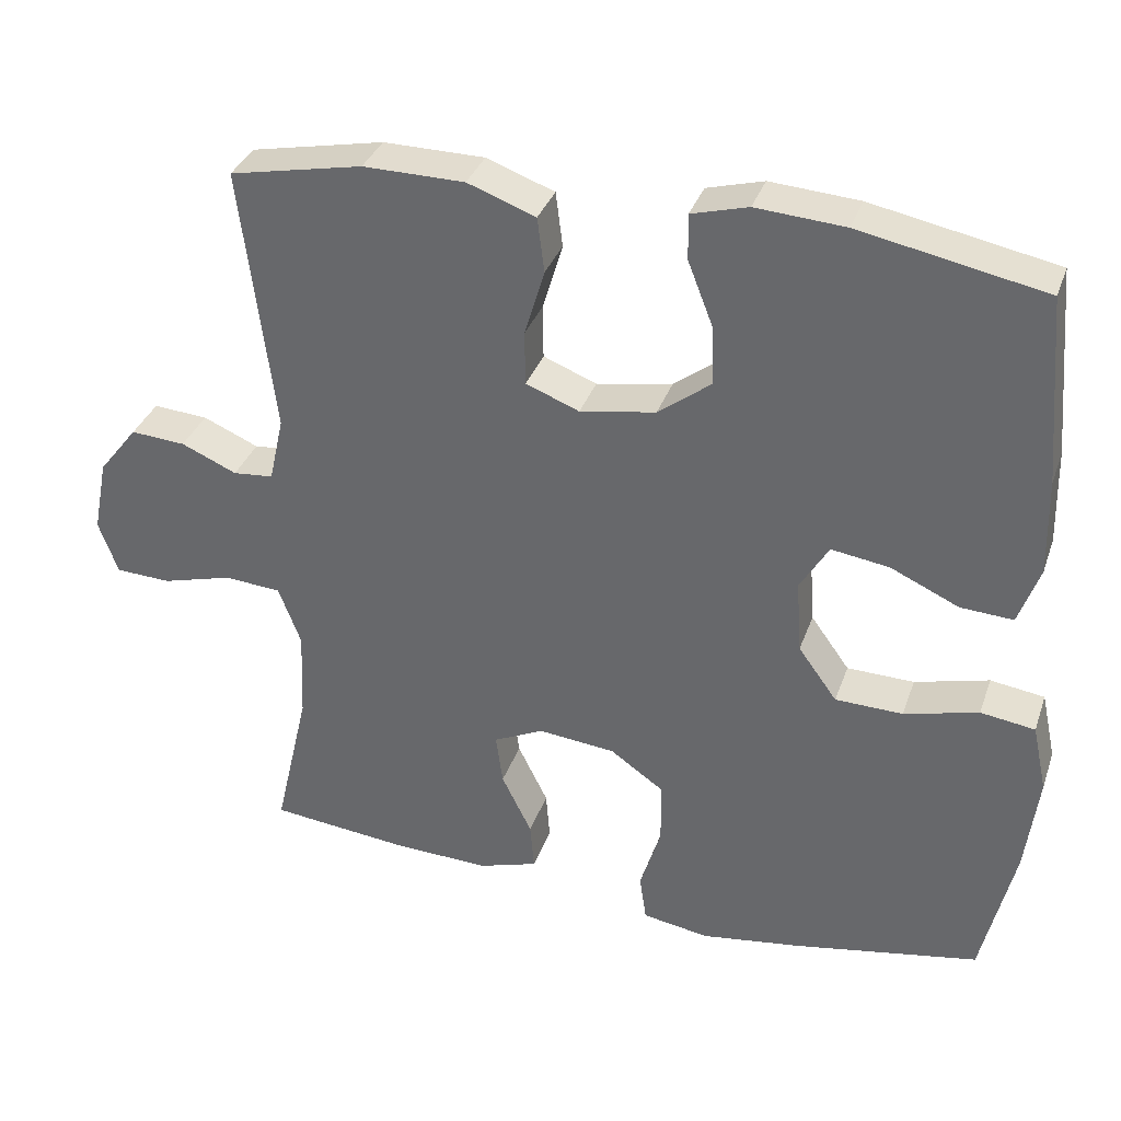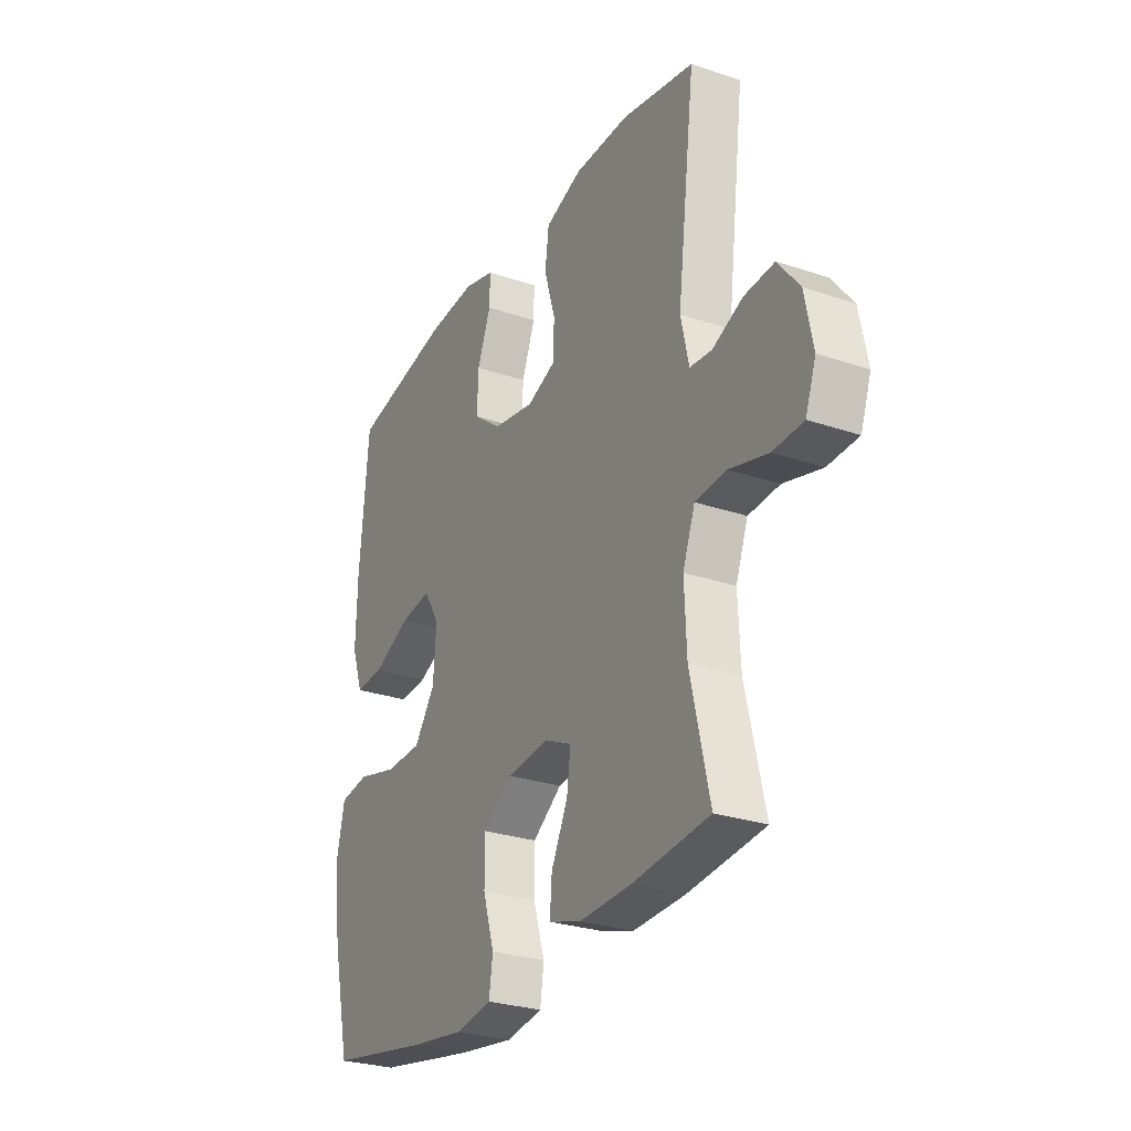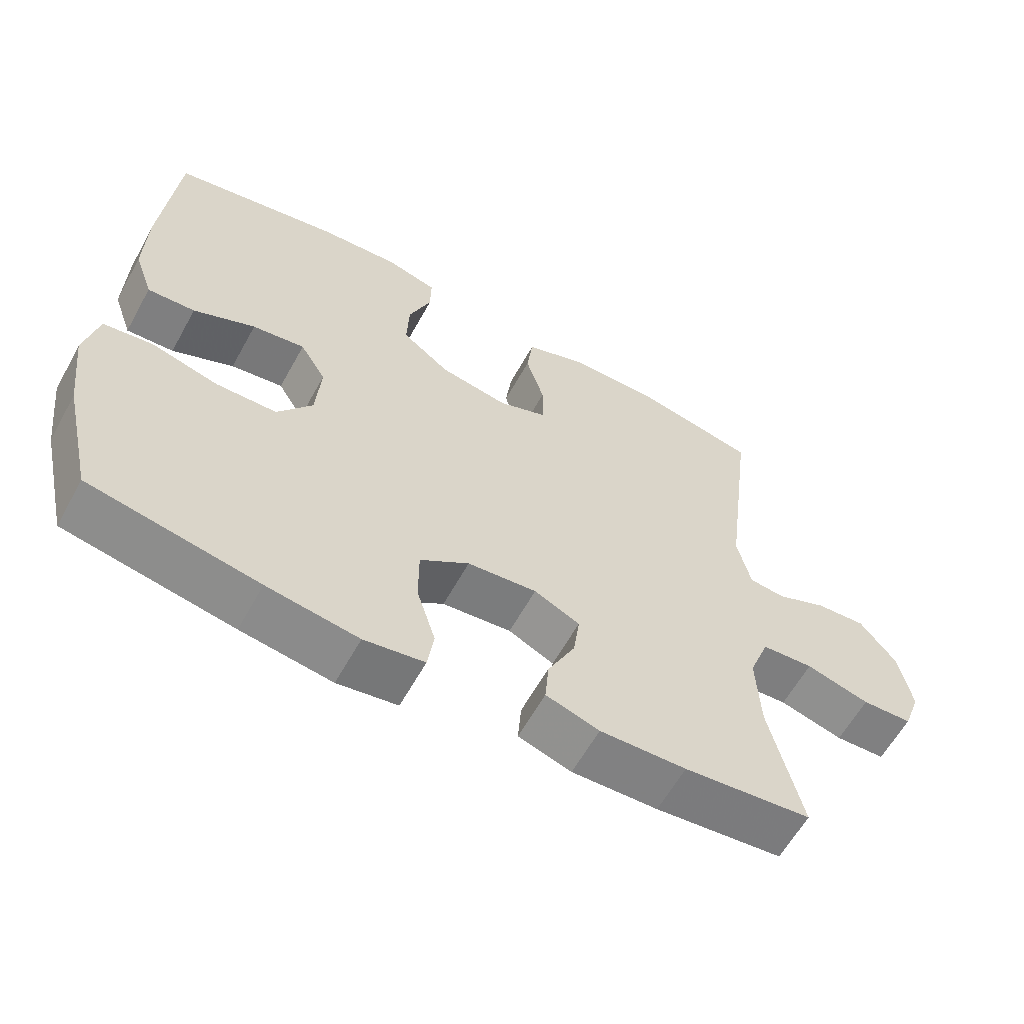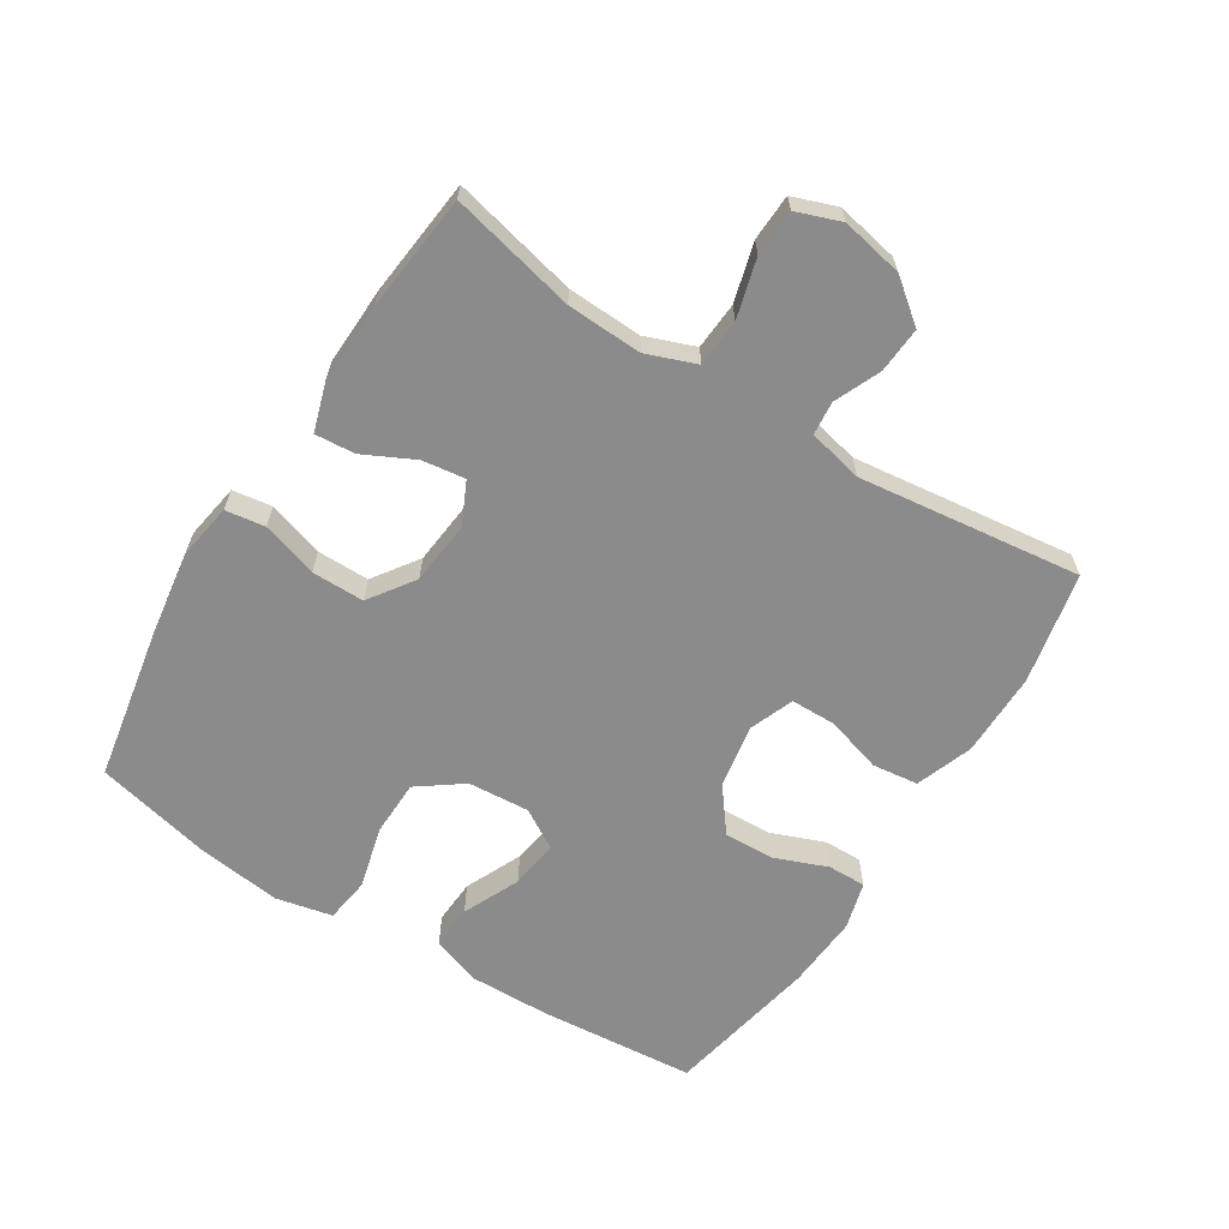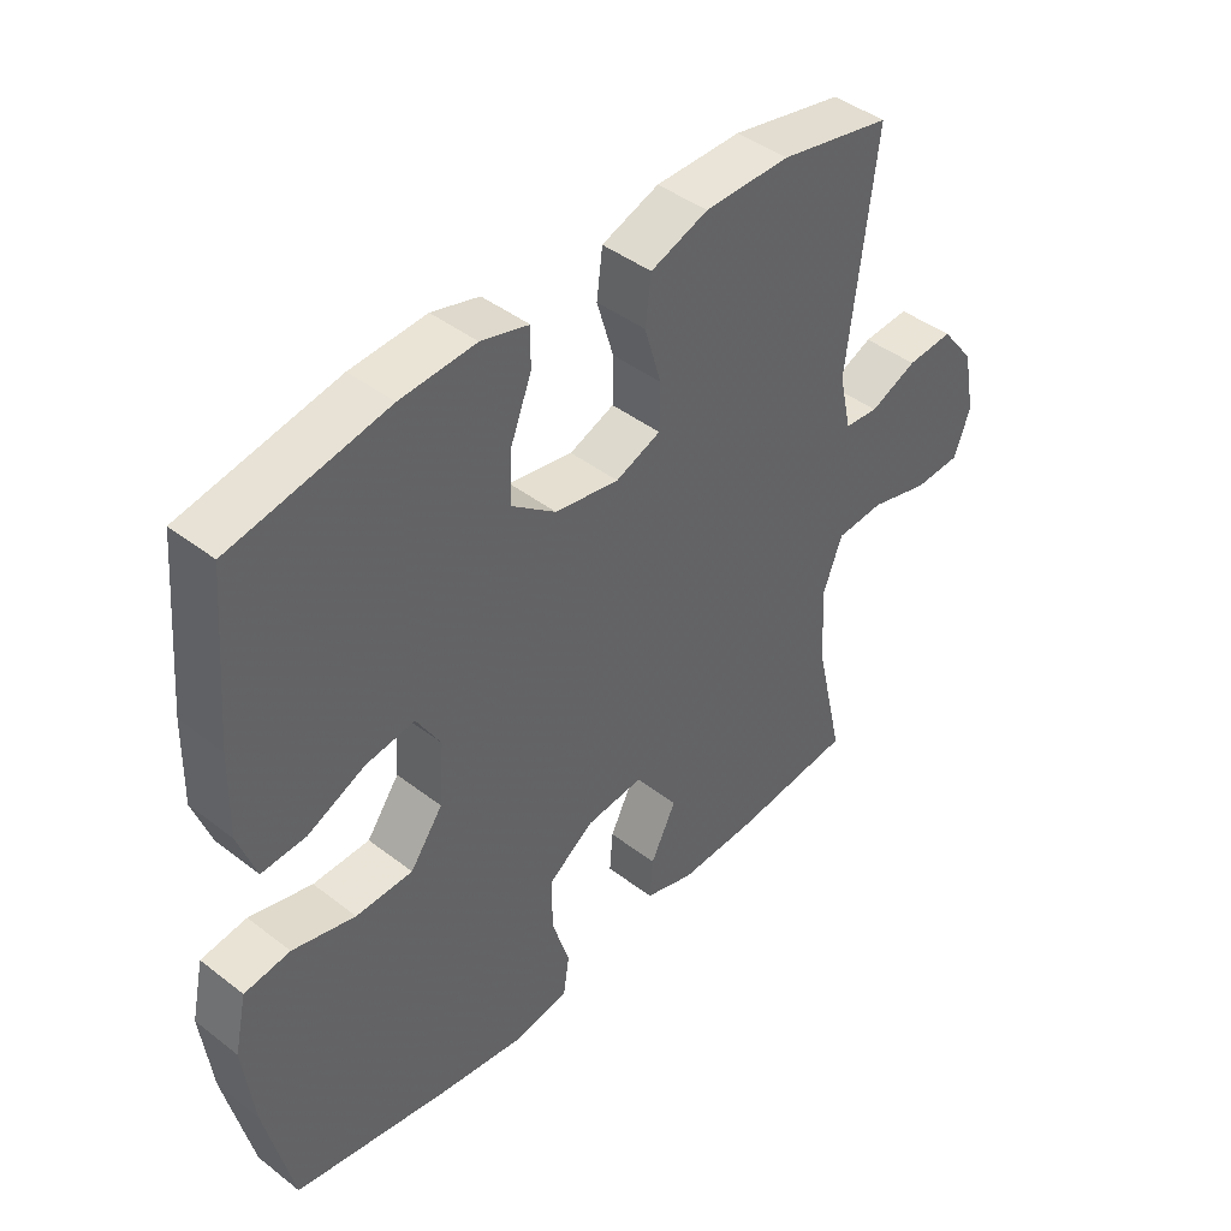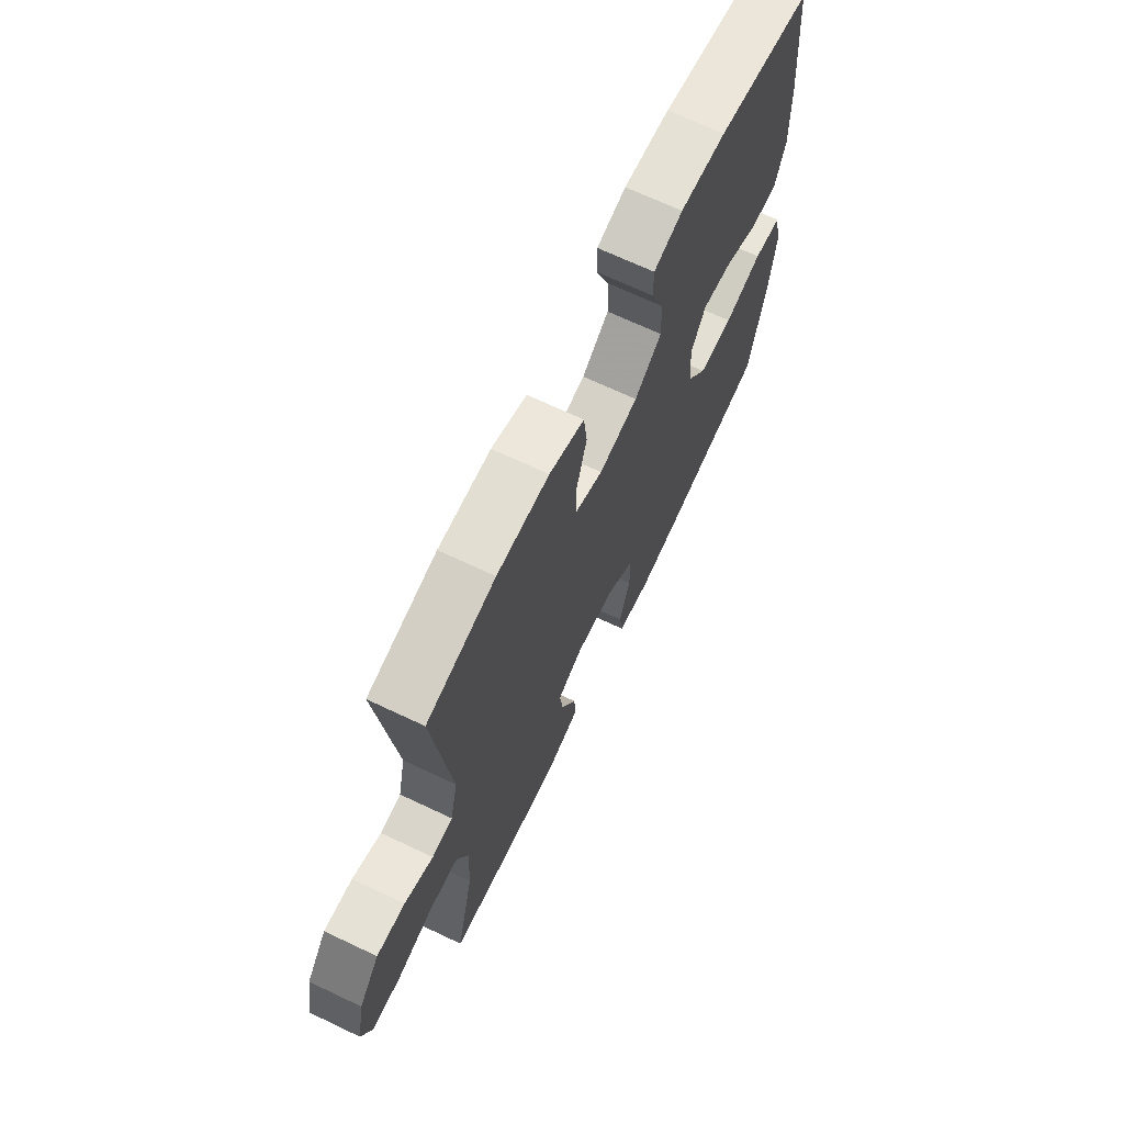
<metadata>
{"format":"obj","ext":"obj","renderer":"f3d","projection":"perspective","resolution":1024,"background":"white","views":[{"elev":34.4,"azim":18.0,"up":"+Z"},{"elev":-27.7,"azim":-117.3,"up":"+Z"},{"elev":-61.1,"azim":151.1,"up":"+Z"},{"elev":-64.0,"azim":-122.2,"up":"+Y"},{"elev":43.2,"azim":132.4,"up":"+Z"},{"elev":68.5,"azim":-64.6,"up":"+Z"}]}
</metadata>
<code>
v -0.5 0.07 -0.5
v -0.455 0.07 -0.305
v -0.45 0.07 -0.189
v -0.479 0.07 -0.112
v -0.553 0.07 -0.107
v -0.644 0.07 -0.132
v -0.716 0.07 -0.129
v -0.741 0.07 -0.06
v -0.722 0.07 0.036
v -0.671 0.07 0.101
v -0.6 0.07 0.096
v -0.528 0.07 0.065
v -0.476 0.07 0.07
v -0.457 0.07 0.155
v -0.5 0.07 0.5
v -0.328 0.07 0.535
v -0.197 0.07 0.534
v -0.109 0.07 0.502
v -0.1 0.07 0.431
v -0.126 0.07 0.344
v -0.125 0.07 0.274
v -0.056 0.07 0.247
v 0.042 0.07 0.264
v 0.11 0.07 0.316
v 0.107 0.07 0.394
v 0.075 0.07 0.476
v 0.074 0.07 0.535
v 0.147 0.07 0.555
v 0.262 0.07 0.547
v 0.5 0.07 0.5
v 0.521 0.07 0.257
v 0.524 0.07 0.133
v 0.497 0.07 0.056
v 0.429 0.07 0.06
v 0.341 0.07 0.1
v 0.266 0.07 0.111
v 0.229 0.07 0.049
v 0.236 0.07 -0.046
v 0.286 0.07 -0.115
v 0.373 0.07 -0.117
v 0.469 0.07 -0.092
v 0.539 0.07 -0.102
v 0.558 0.07 -0.189
v 0.542 0.07 -0.318
v 0.5 0.07 -0.5
v 0.26 0.07 -0.544
v 0.13 0.07 -0.563
v 0.044 0.07 -0.549
v 0.035 0.07 -0.488
v 0.062 0.07 -0.401
v 0.062 0.07 -0.32
v -0.008 0.07 -0.271
v -0.107 0.07 -0.261
v -0.172 0.07 -0.292
v -0.163 0.07 -0.358
v -0.124 0.07 -0.437
v -0.119 0.07 -0.499
v -0.195 0.07 -0.523
v -0.318 0.07 -0.519
v -0.5 0 -0.5
v -0.455 0 -0.305
v -0.45 0 -0.189
v -0.479 0 -0.112
v -0.553 0 -0.107
v -0.644 0 -0.132
v -0.716 0 -0.129
v -0.741 0 -0.06
v -0.722 0 0.036
v -0.671 0 0.101
v -0.6 0 0.096
v -0.528 0 0.065
v -0.476 0 0.07
v -0.457 0 0.155
v -0.5 0 0.5
v -0.328 0 0.535
v -0.197 0 0.534
v -0.109 0 0.502
v -0.1 0 0.431
v -0.126 0 0.344
v -0.125 0 0.274
v -0.056 0 0.247
v 0.042 0 0.264
v 0.11 0 0.316
v 0.107 0 0.394
v 0.075 0 0.476
v 0.074 0 0.535
v 0.147 0 0.555
v 0.262 0 0.547
v 0.5 0 0.5
v 0.521 0 0.257
v 0.524 0 0.133
v 0.497 0 0.056
v 0.429 0 0.06
v 0.341 0 0.1
v 0.266 0 0.111
v 0.229 0 0.049
v 0.236 0 -0.046
v 0.286 0 -0.115
v 0.373 0 -0.117
v 0.469 0 -0.092
v 0.539 0 -0.102
v 0.558 0 -0.189
v 0.542 0 -0.318
v 0.5 0 -0.5
v 0.26 0 -0.544
v 0.13 0 -0.563
v 0.044 0 -0.549
v 0.035 0 -0.488
v 0.062 0 -0.401
v 0.062 0 -0.32
v -0.008 0 -0.271
v -0.107 0 -0.261
v -0.172 0 -0.292
v -0.163 0 -0.358
v -0.124 0 -0.437
v -0.119 0 -0.499
v -0.195 0 -0.523
v -0.318 0 -0.519
f 58 59 1 2
f 55 56 57 58
f 54 55 58 2
f 53 54 2 3
f 52 53 3 4
f 47 48 49 50
f 47 50 51
f 46 47 51
f 45 46 51
f 44 45 51 52
f 40 41 42 43
f 39 40 43 44
f 32 33 34 35
f 32 35 36
f 31 32 36
f 30 31 36
f 29 30 36
f 28 29 36 37
f 25 26 27 28
f 24 25 28 37
f 17 18 19 20
f 17 20 21
f 14 15 16 17
f 13 14 17 21
f 9 10 11 12
f 9 12 13
f 8 9 13
f 5 6 7 8
f 4 5 8 13
f 39 44 52 4
f 23 24 37 38
f 22 23 38
f 21 22 38 39
f 4 13 21 39
f 61 60 118 117
f 117 116 115 114
f 61 117 114 113
f 62 61 113 112
f 63 62 112 111
f 109 108 107 106
f 110 109 106
f 110 106 105
f 110 105 104
f 111 110 104 103
f 102 101 100 99
f 103 102 99 98
f 94 93 92 91
f 95 94 91
f 95 91 90
f 95 90 89
f 95 89 88
f 96 95 88 87
f 87 86 85 84
f 96 87 84 83
f 79 78 77 76
f 80 79 76
f 76 75 74 73
f 80 76 73 72
f 71 70 69 68
f 72 71 68
f 72 68 67
f 67 66 65 64
f 72 67 64 63
f 63 111 103 98
f 97 96 83 82
f 97 82 81
f 98 97 81 80
f 98 80 72 63
f 1 60 61 2
f 2 61 62 3
f 3 62 63 4
f 4 63 64 5
f 5 64 65 6
f 6 65 66 7
f 7 66 67 8
f 8 67 68 9
f 9 68 69 10
f 10 69 70 11
f 11 70 71 12
f 12 71 72 13
f 13 72 73 14
f 14 73 74 15
f 15 74 75 16
f 16 75 76 17
f 17 76 77 18
f 18 77 78 19
f 19 78 79 20
f 20 79 80 21
f 21 80 81 22
f 22 81 82 23
f 23 82 83 24
f 24 83 84 25
f 25 84 85 26
f 26 85 86 27
f 27 86 87 28
f 28 87 88 29
f 29 88 89 30
f 30 89 90 31
f 31 90 91 32
f 32 91 92 33
f 33 92 93 34
f 34 93 94 35
f 35 94 95 36
f 36 95 96 37
f 37 96 97 38
f 38 97 98 39
f 39 98 99 40
f 40 99 100 41
f 41 100 101 42
f 42 101 102 43
f 43 102 103 44
f 44 103 104 45
f 45 104 105 46
f 46 105 106 47
f 47 106 107 48
f 48 107 108 49
f 49 108 109 50
f 50 109 110 51
f 51 110 111 52
f 52 111 112 53
f 53 112 113 54
f 54 113 114 55
f 55 114 115 56
f 56 115 116 57
f 57 116 117 58
f 58 117 118 59
f 59 118 60 1

</code>
